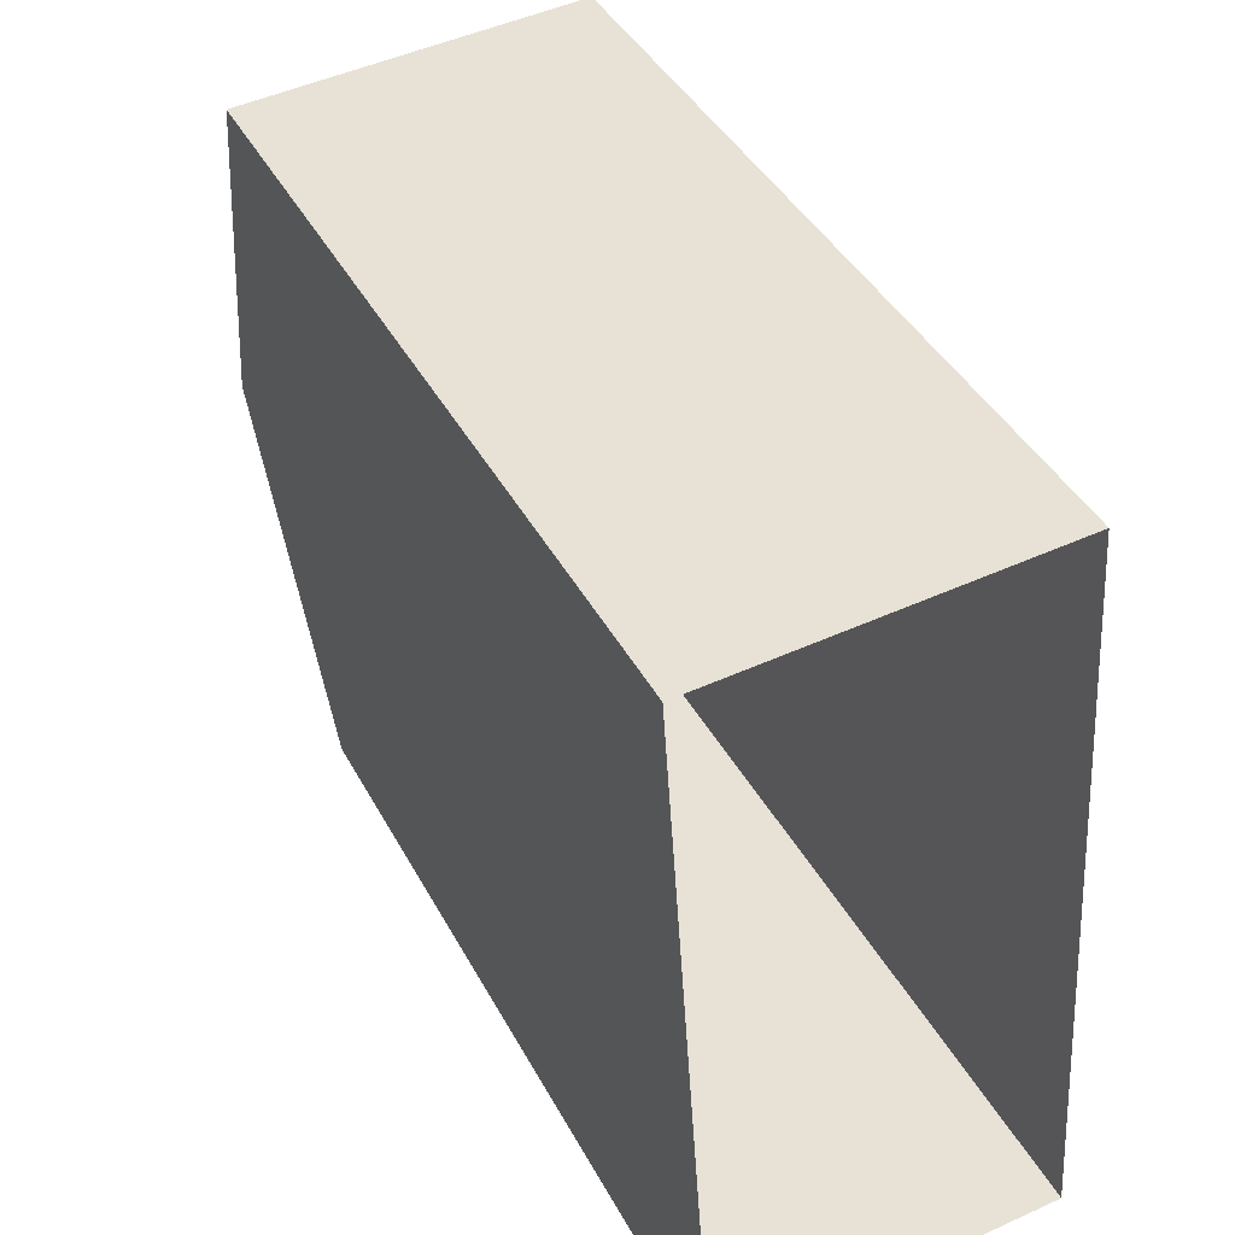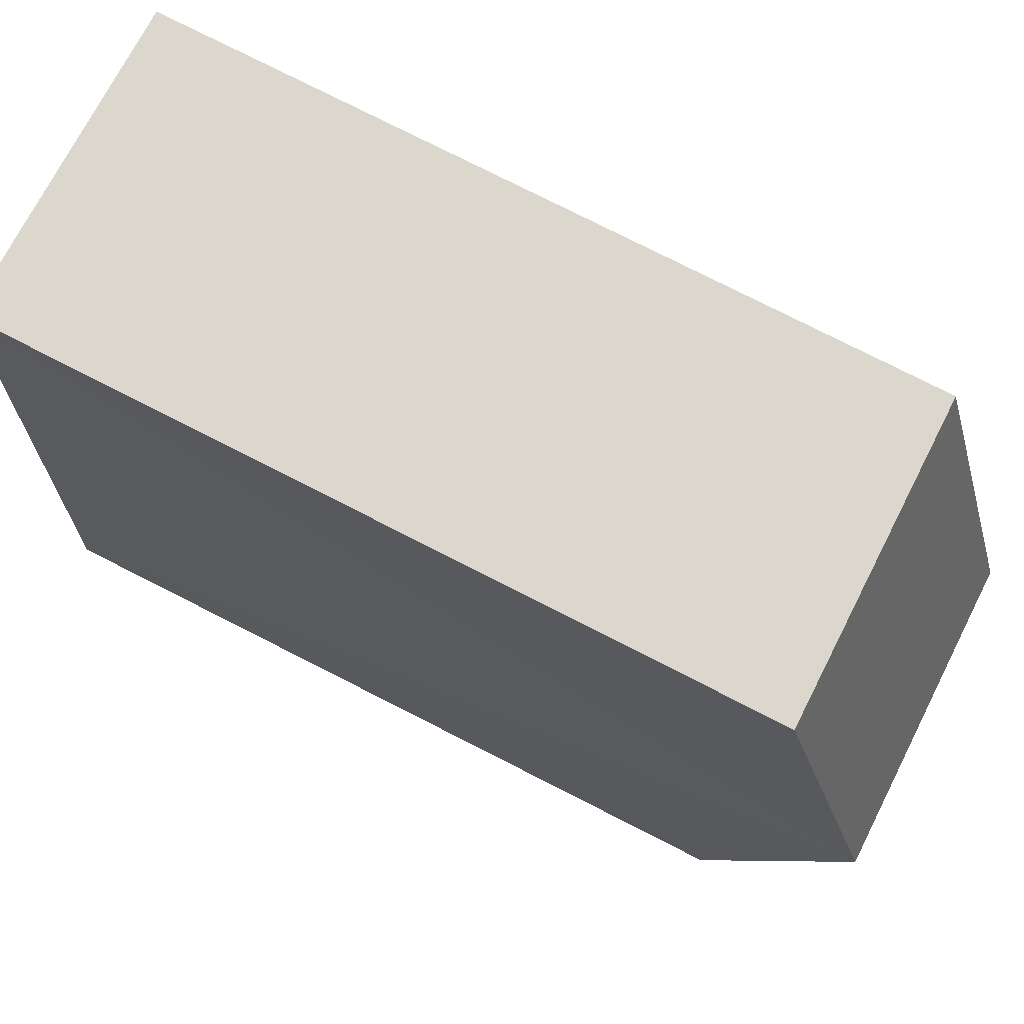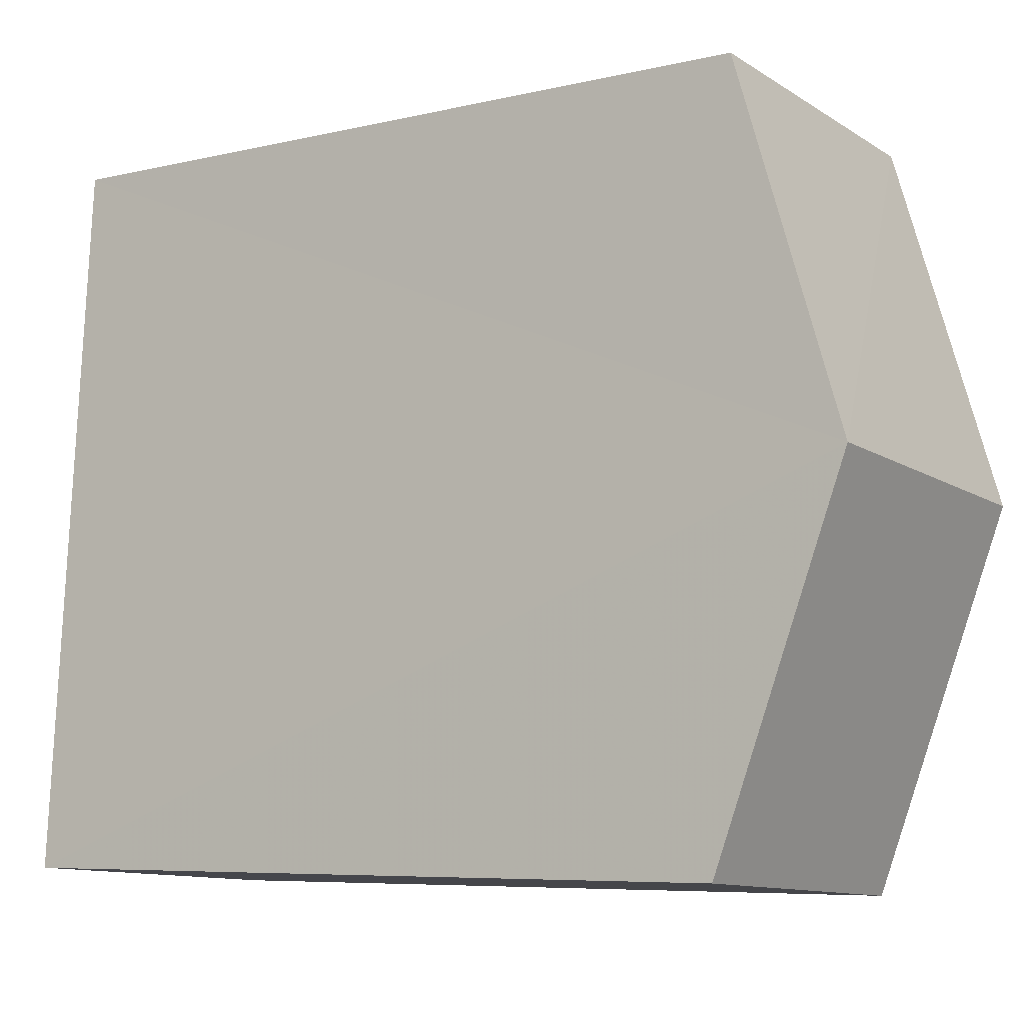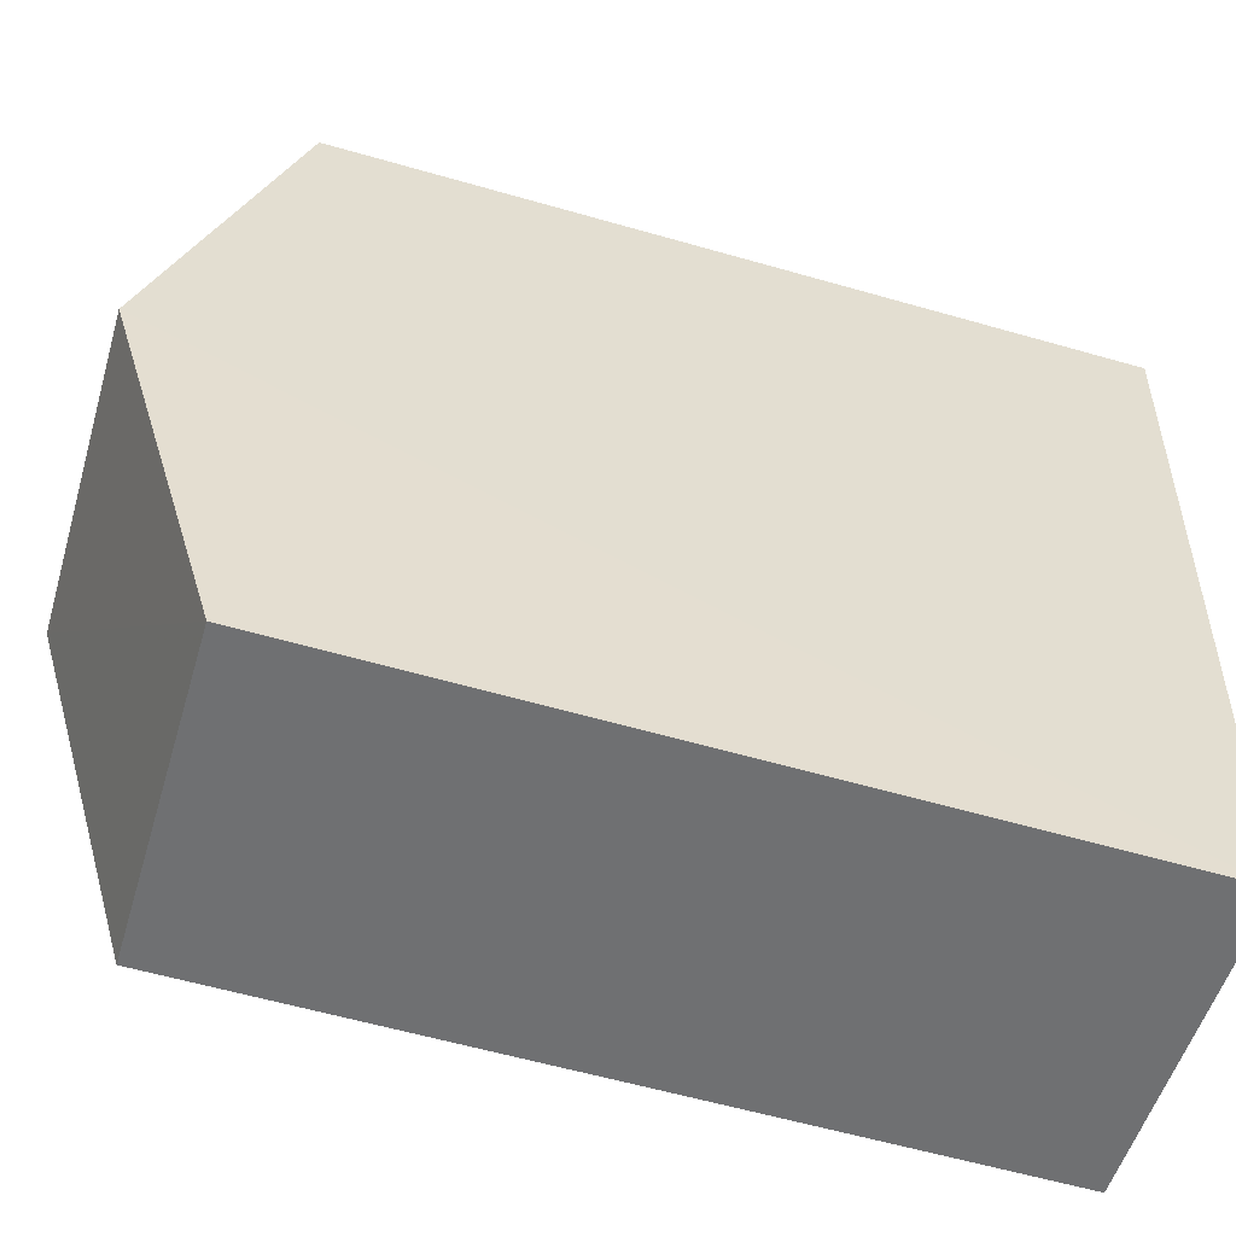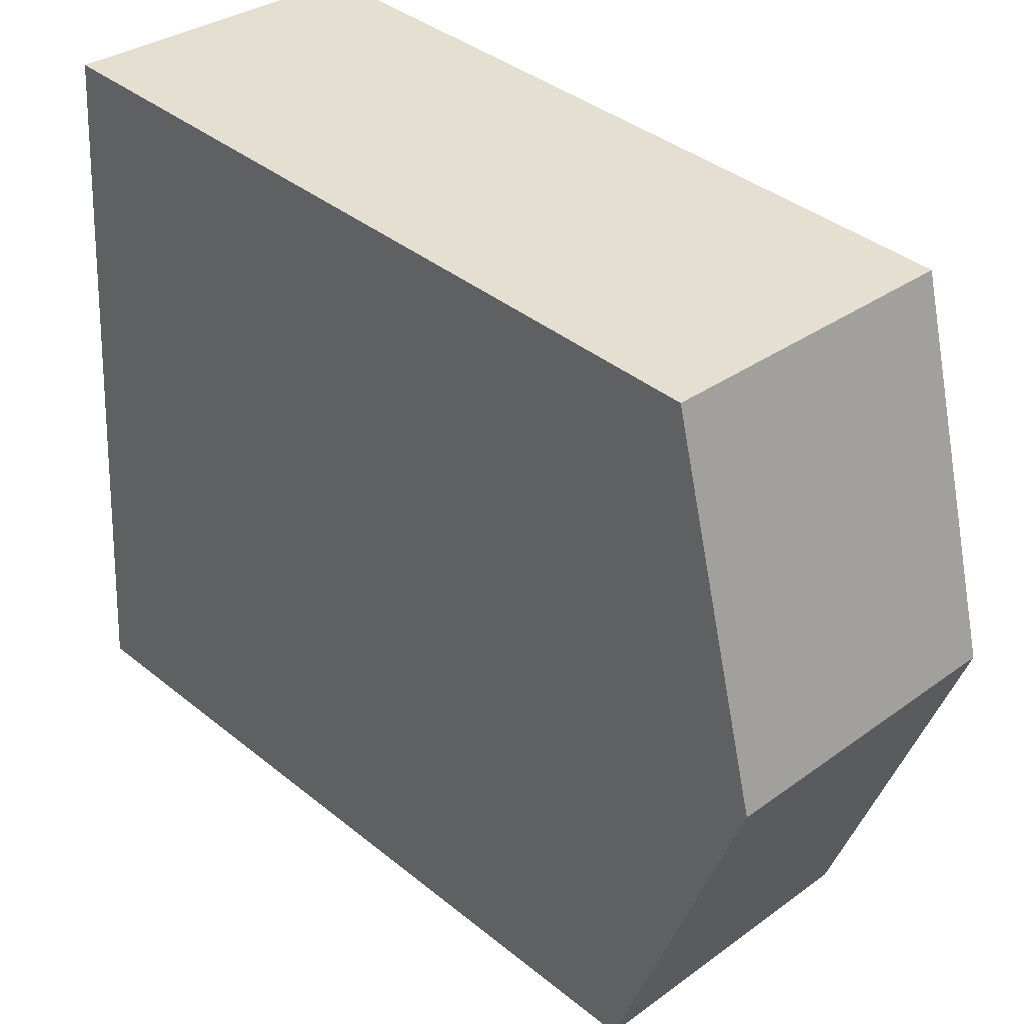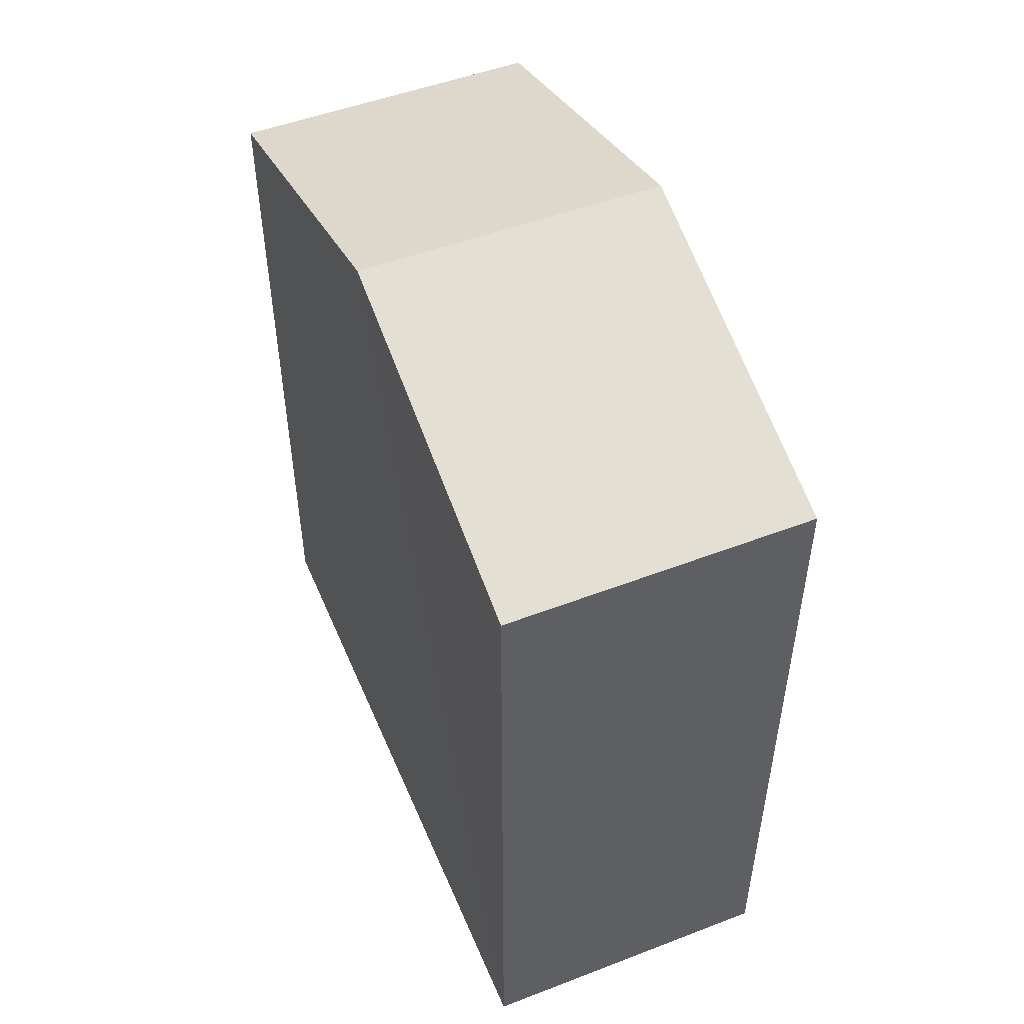
<metadata>
{"format":"obj","ext":"obj","renderer":"f3d","projection":"perspective","resolution":1024,"background":"white","views":[{"elev":41.0,"azim":153.9,"up":"+Y"},{"elev":76.7,"azim":-62.9,"up":"+Y"},{"elev":-6.7,"azim":-55.4,"up":"+Y"},{"elev":-58.5,"azim":73.5,"up":"+Y"},{"elev":38.7,"azim":-44.6,"up":"+Y"},{"elev":51.0,"azim":153.6,"up":"+Z"}]}
</metadata>
<code>
v -3.739e+05 -1.033e+05 27.47
v -3.739e+05 -1.033e+05 27.47
v -3.739e+05 -1.033e+05 27.47
v -3.739e+05 -1.033e+05 27.47
v -3.739e+05 -1.033e+05 38.71
v -3.739e+05 -1.033e+05 37.21
v -3.739e+05 -1.033e+05 38.71
v -3.739e+05 -1.033e+05 37.21
v -3.739e+05 -1.033e+05 37.21
v -3.739e+05 -1.033e+05 37.21
f 1 2 3
f 4 1 3
f 5 6 7
f 5 8 6
f 9 10 5
f 7 9 5
f 10 1 5
f 1 4 5
f 4 8 5
f 10 2 1
f 10 9 2
f 8 4 3
f 6 8 3
f 6 3 7
f 3 2 7
f 2 9 7

</code>
